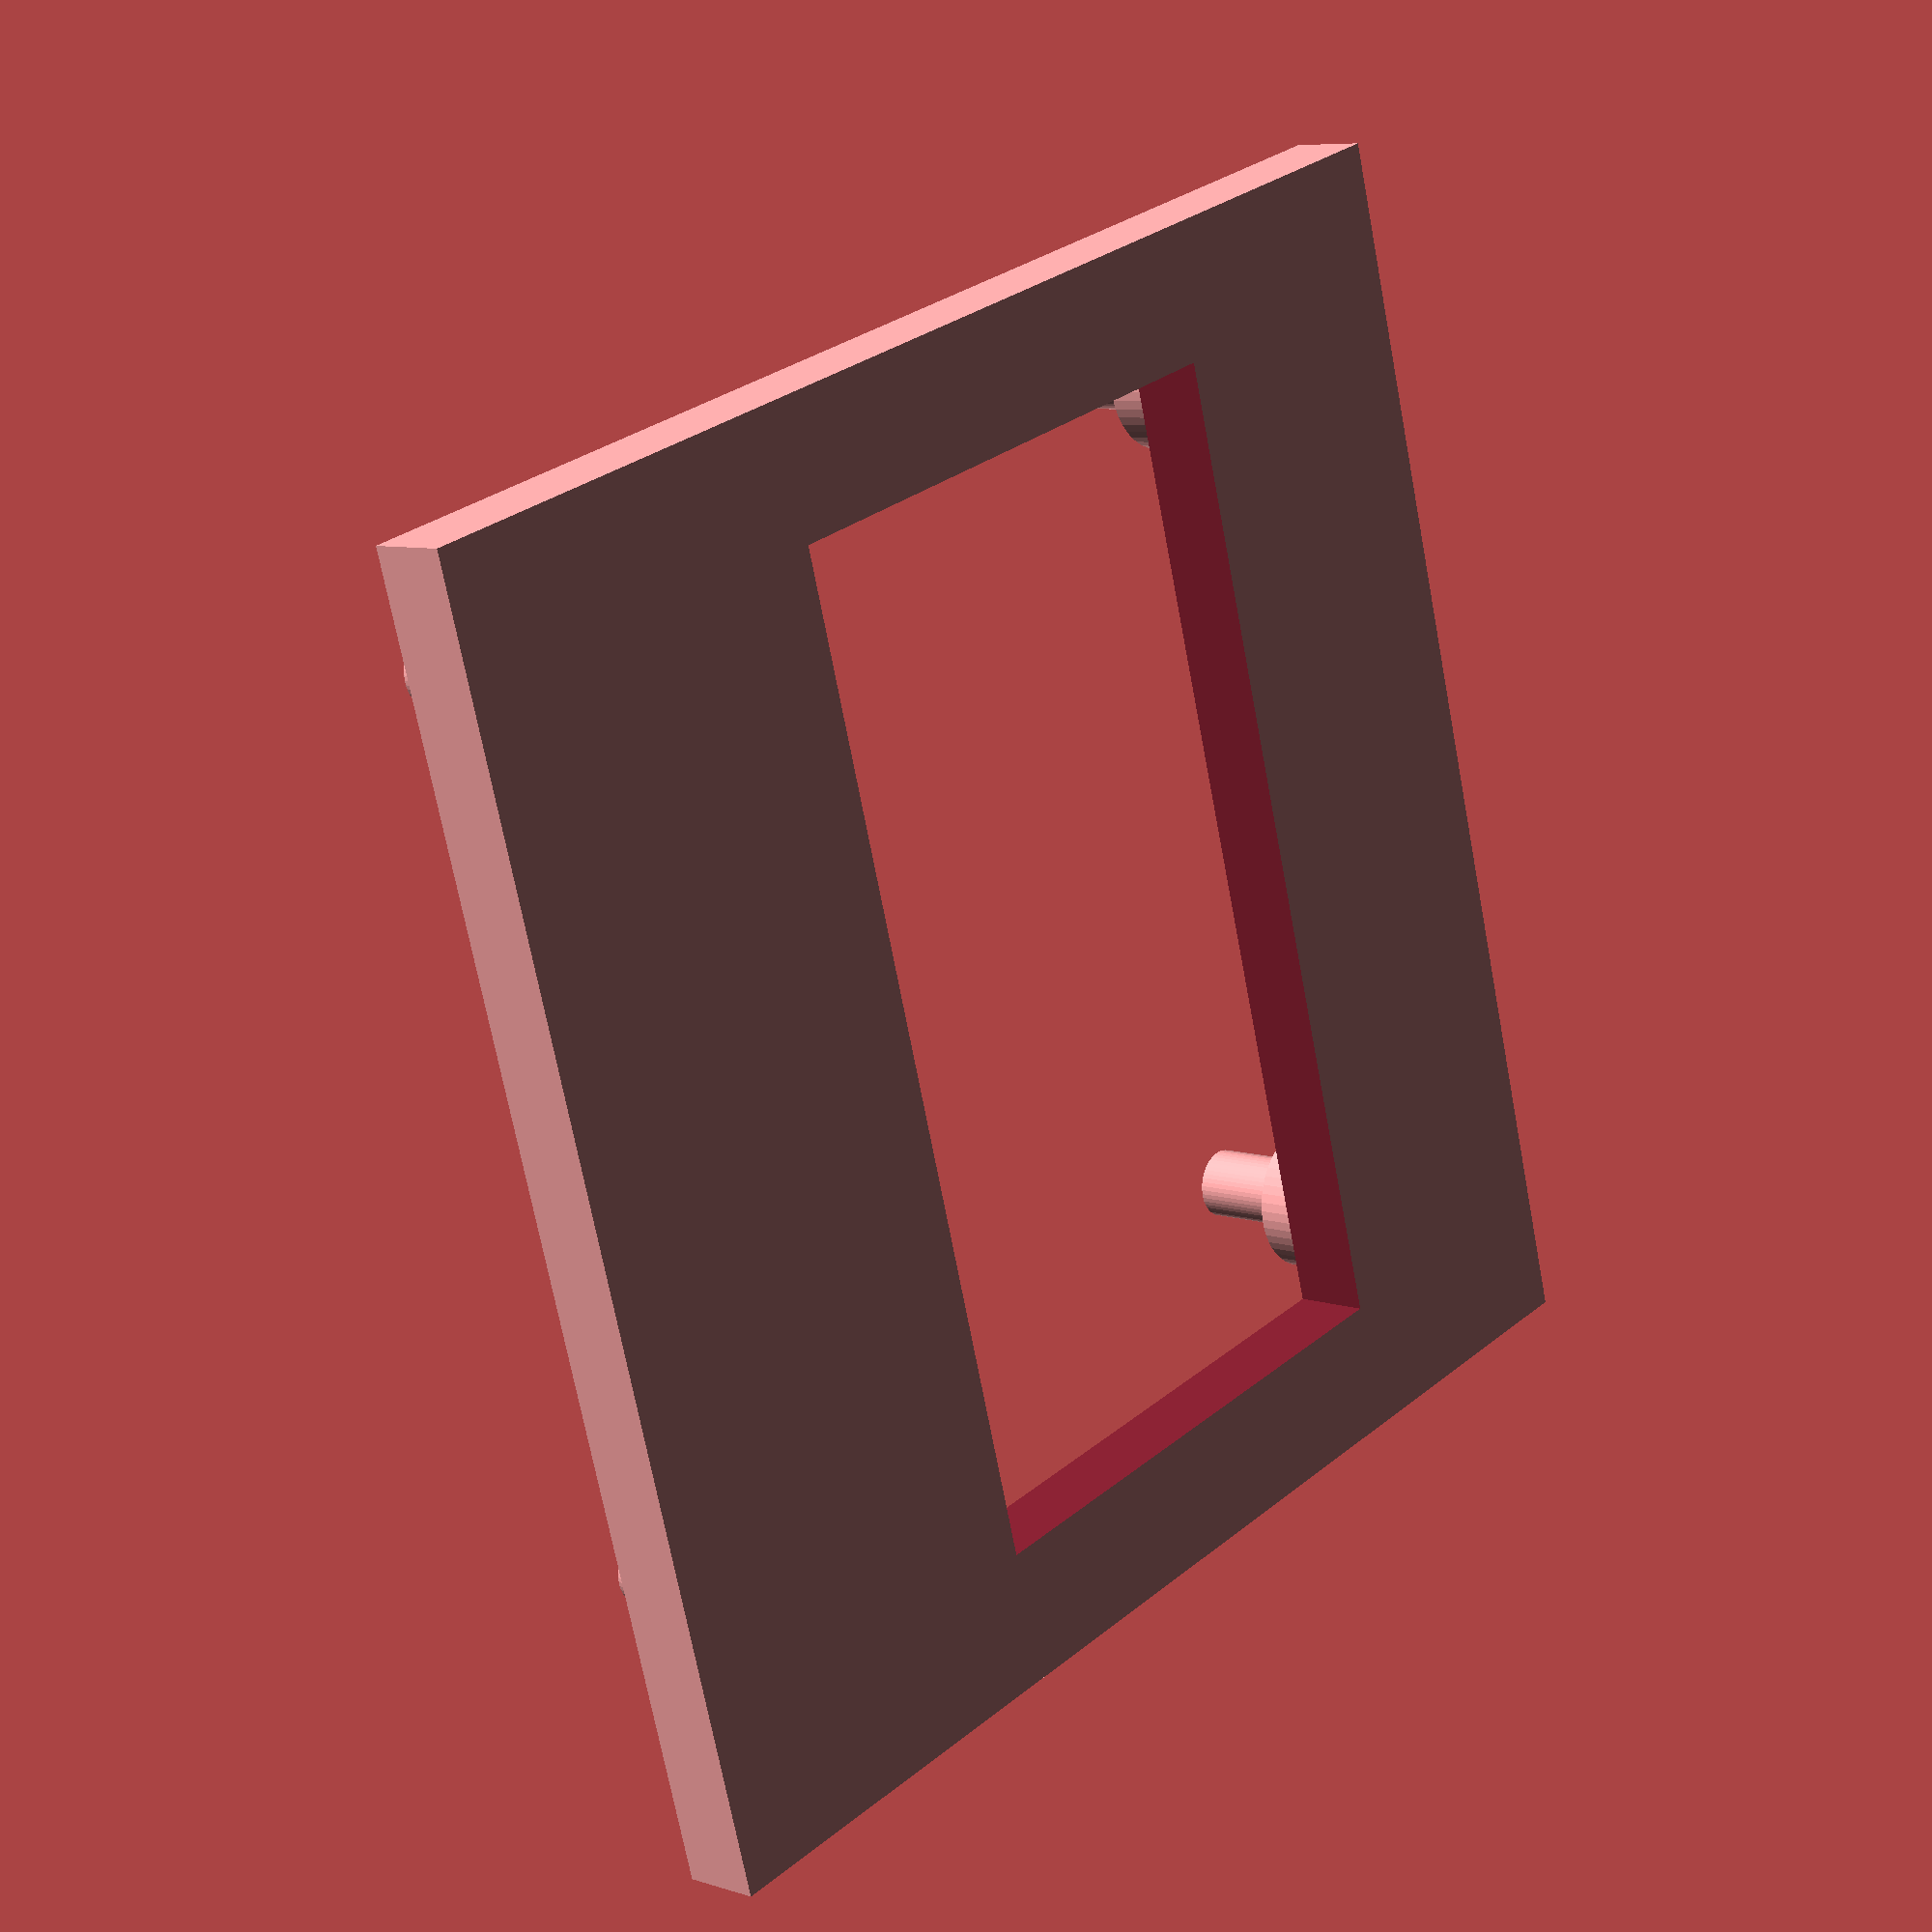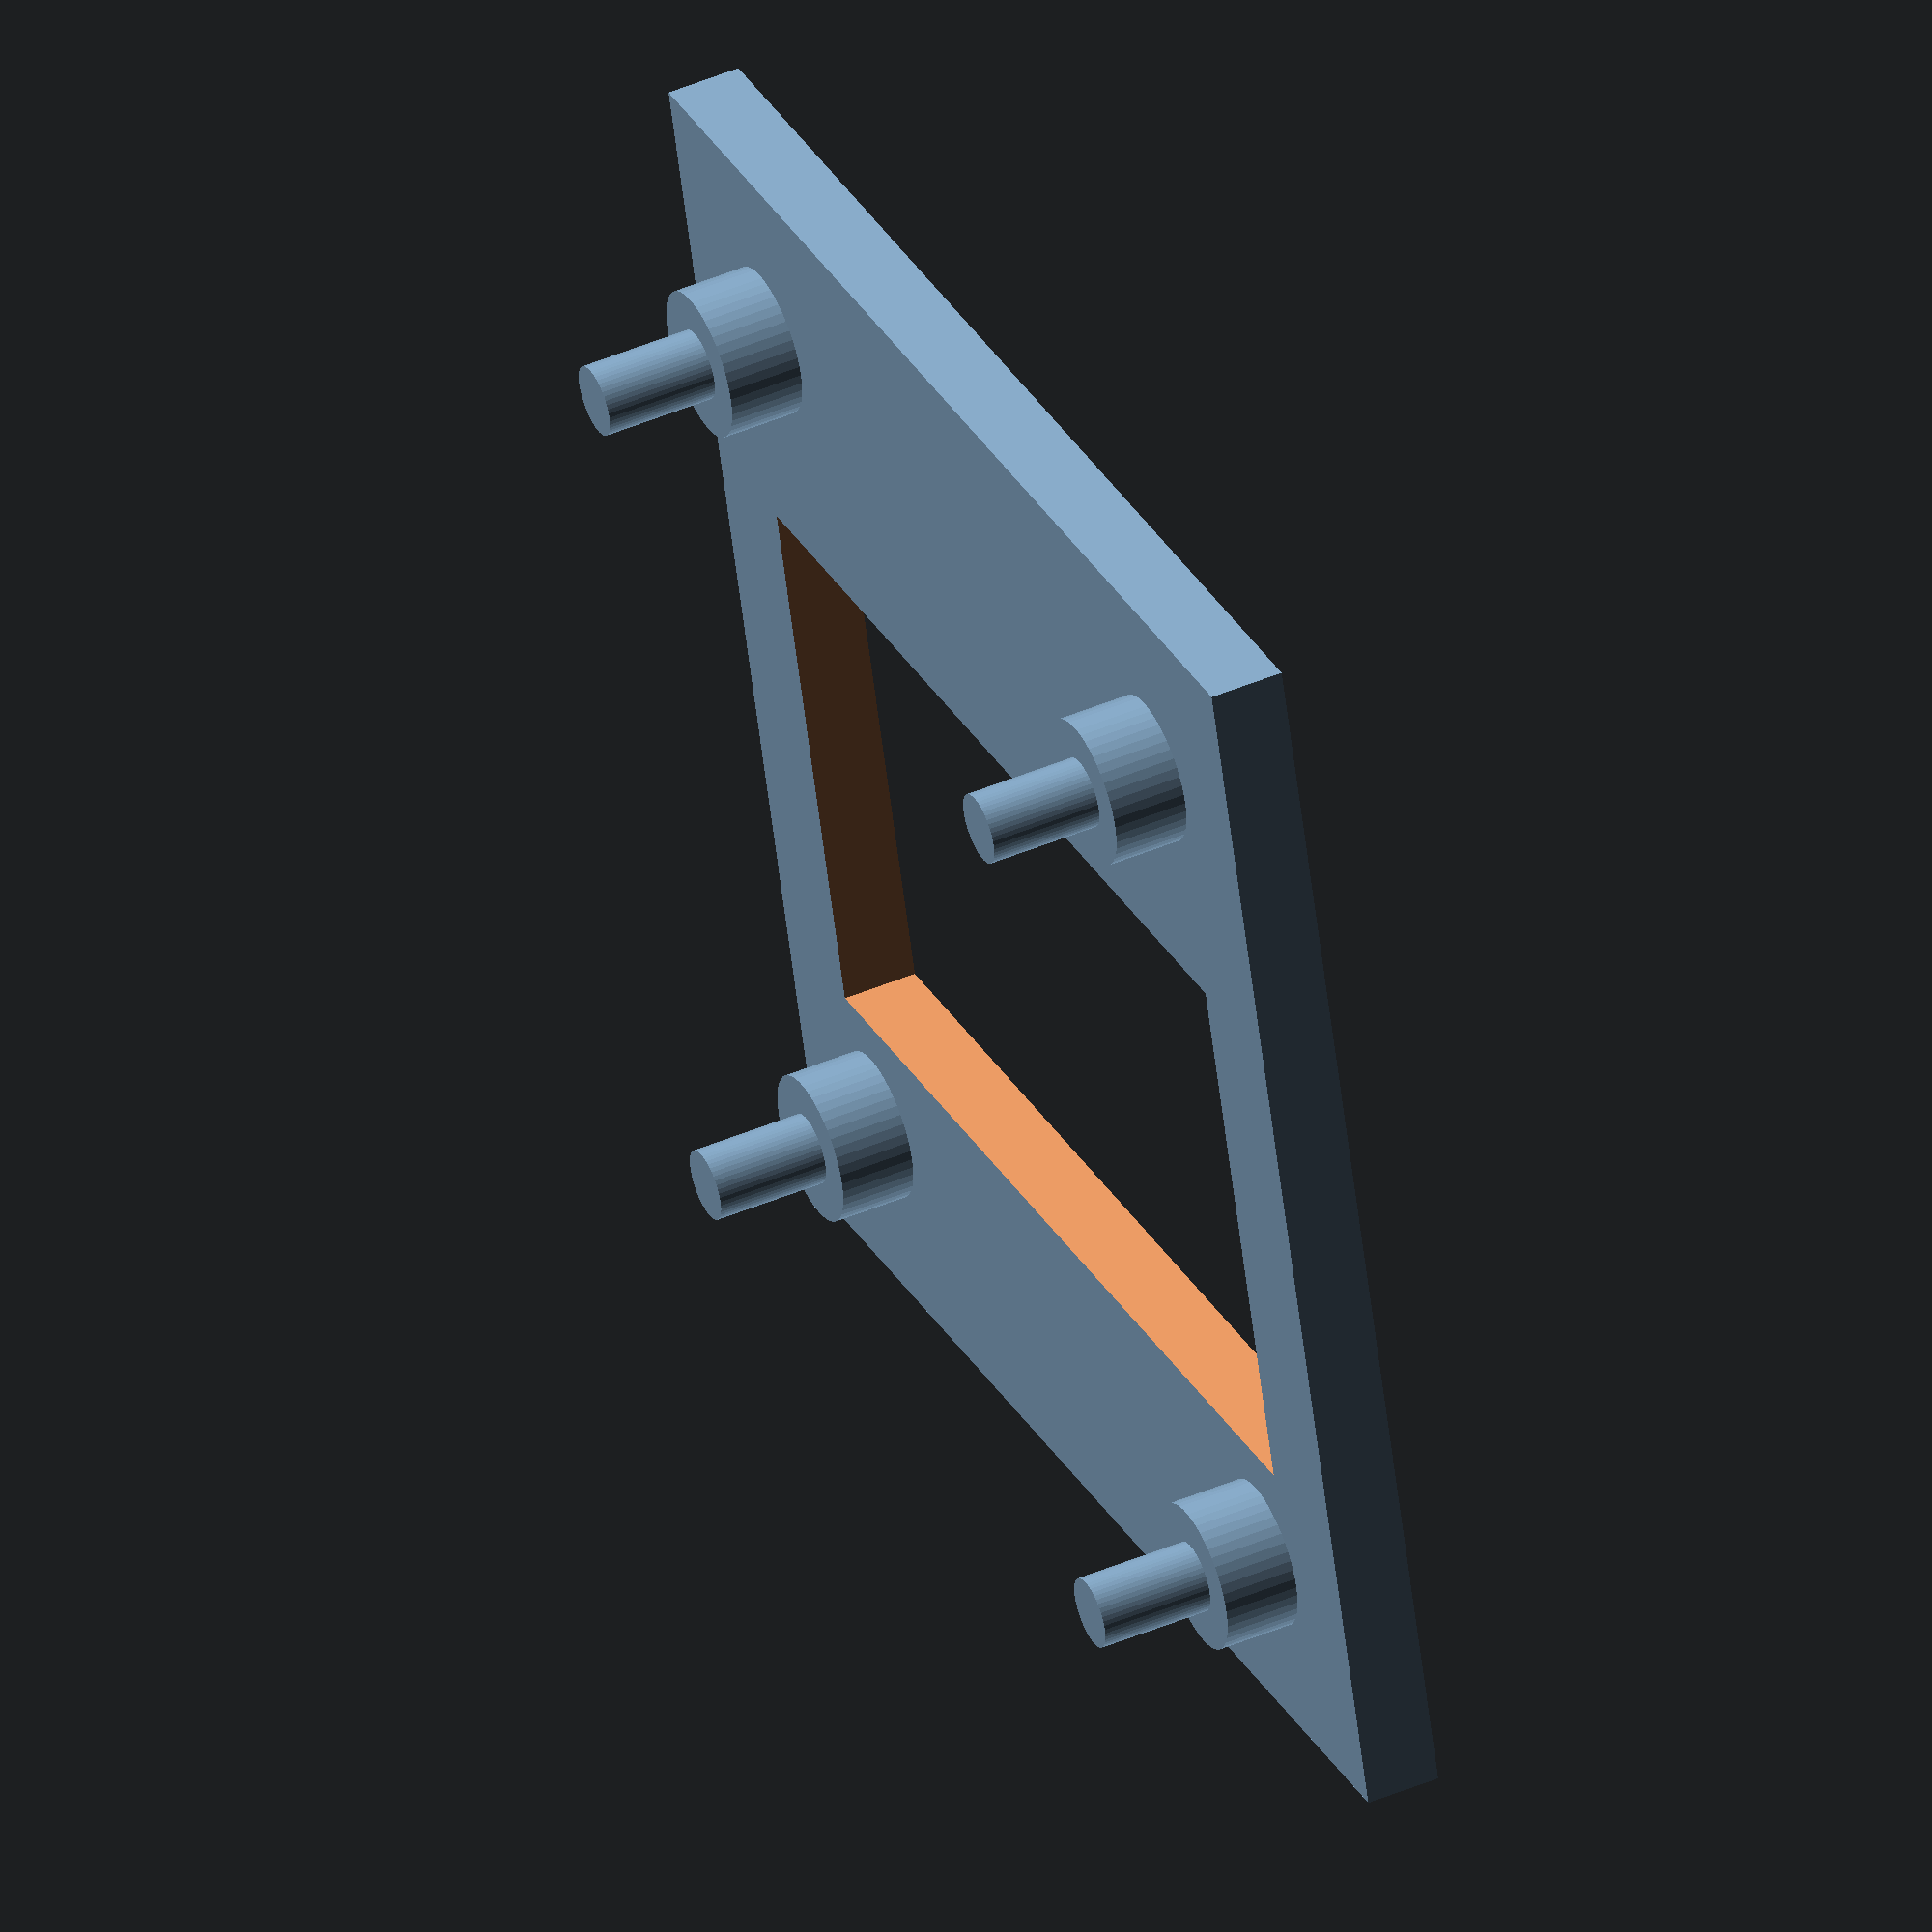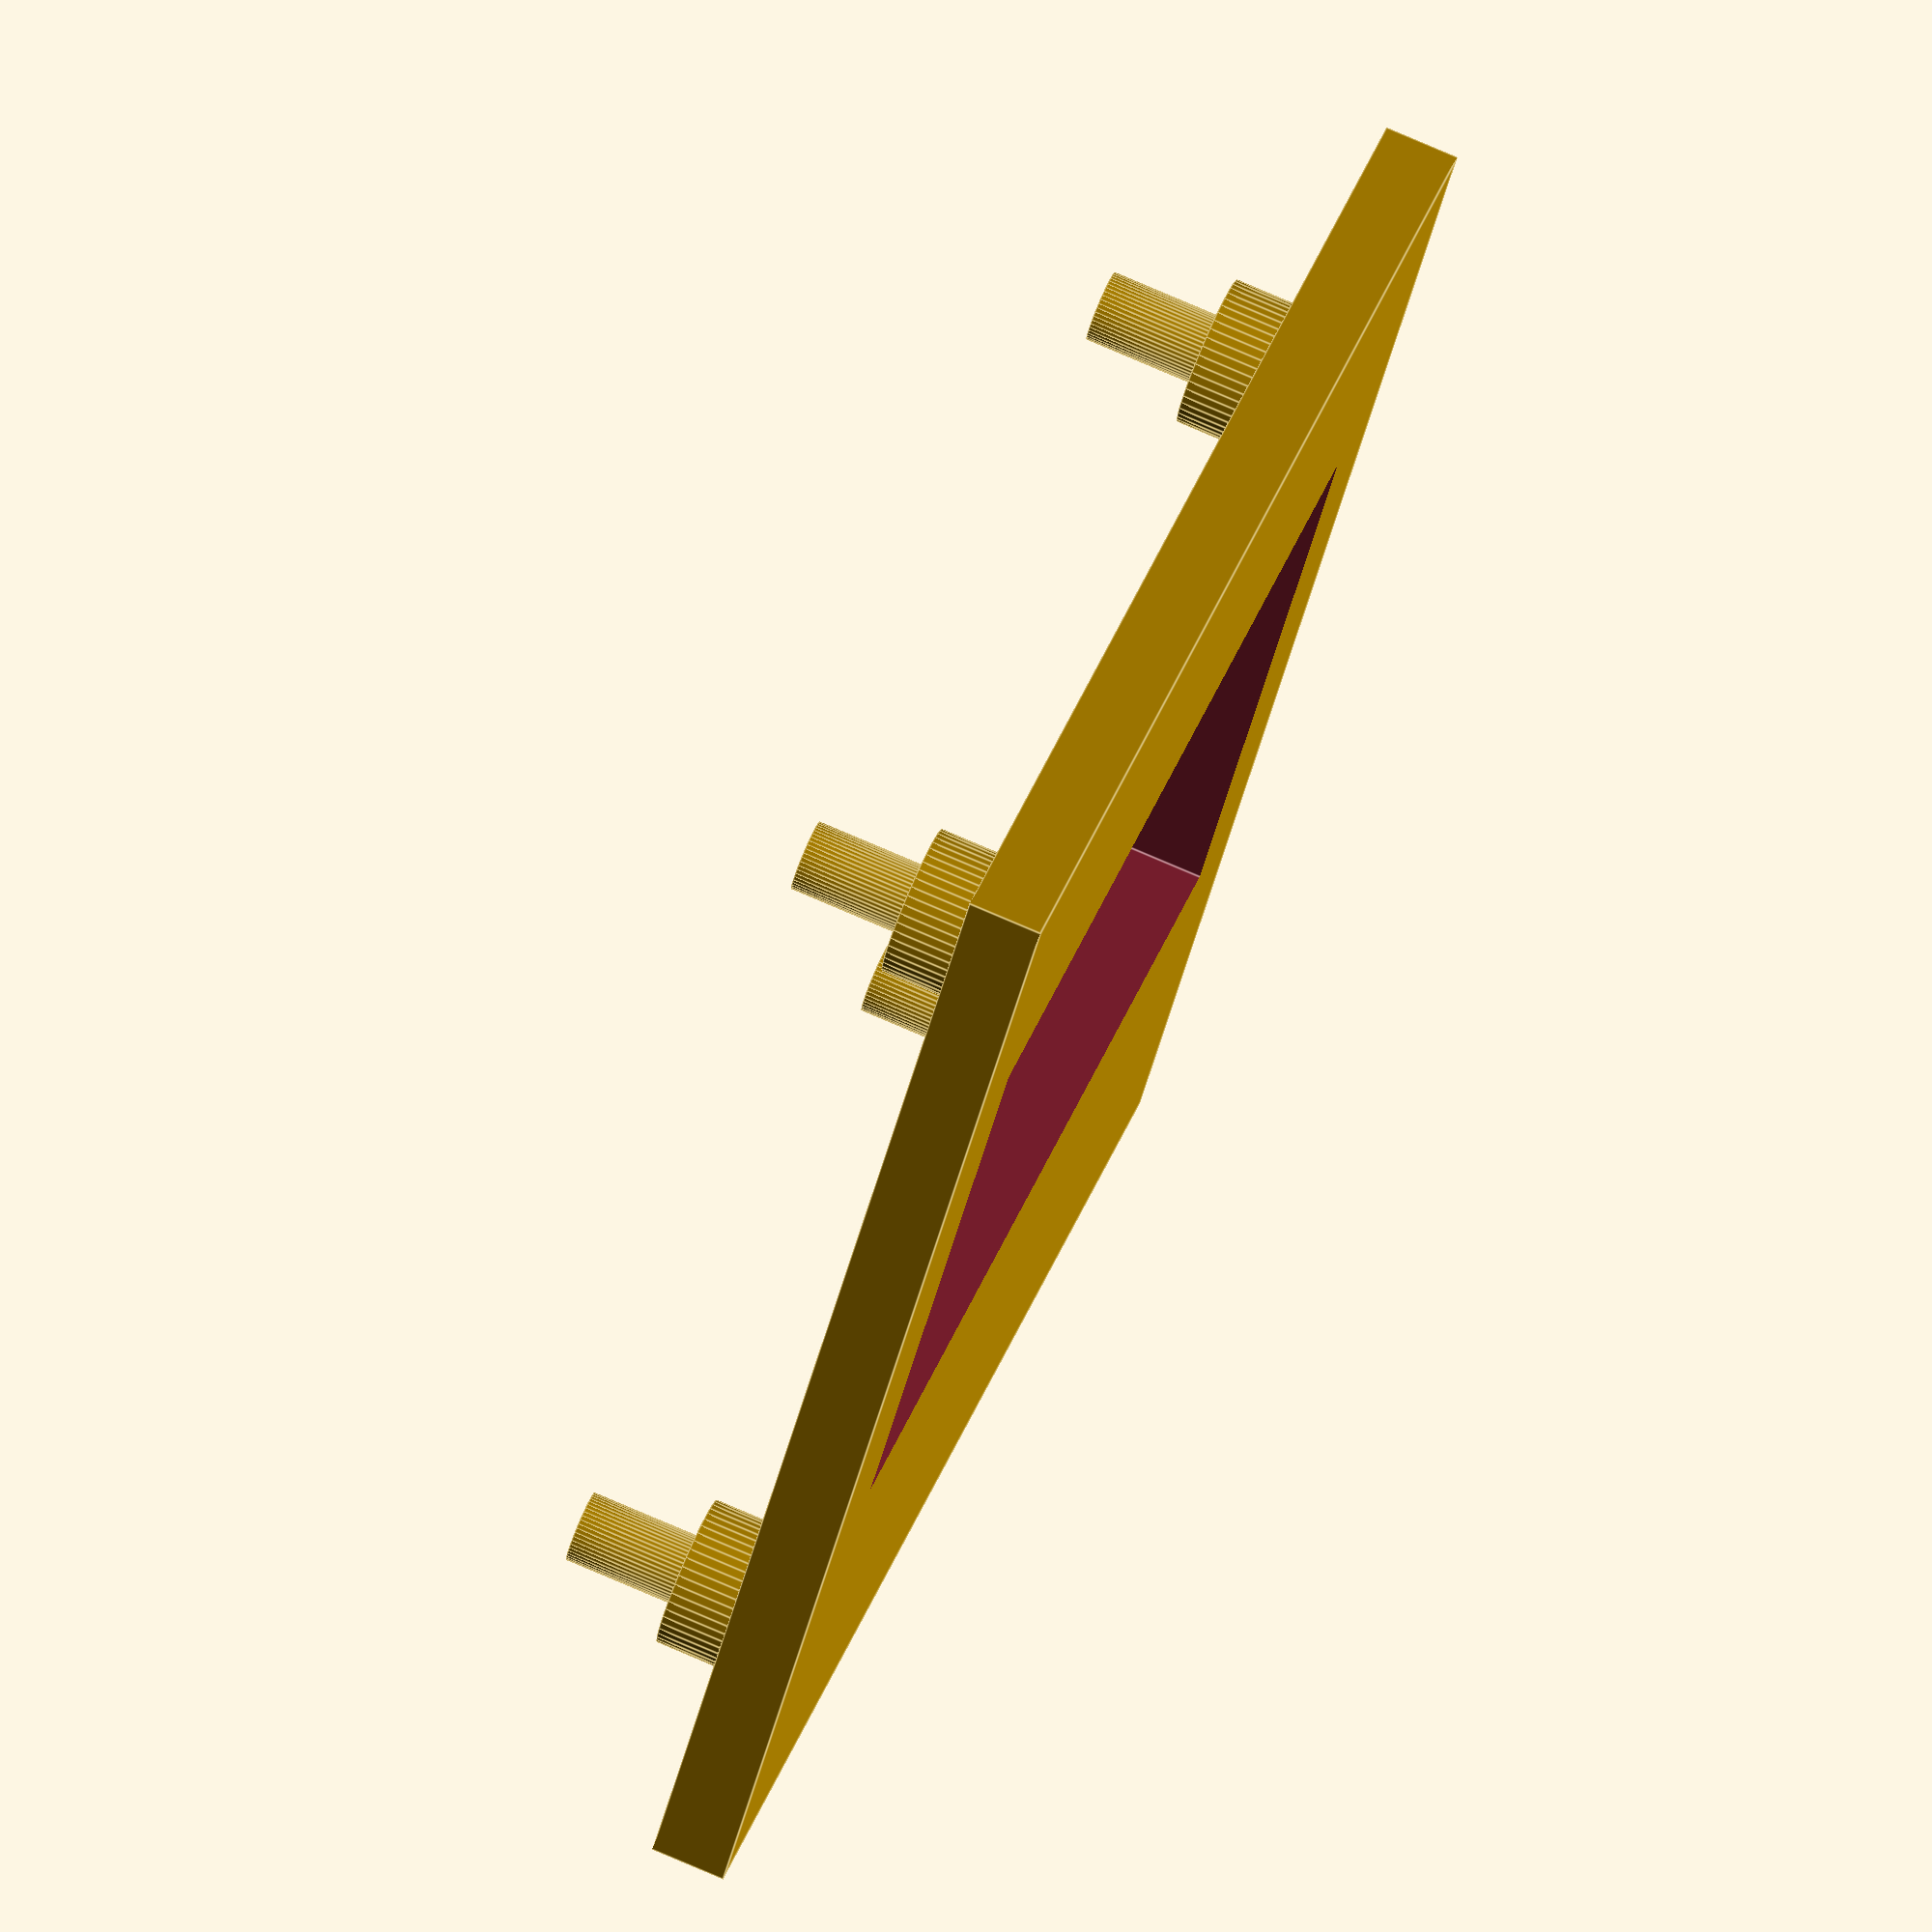
<openscad>
// Oled screen panel

// Dimensions between holes axis
xInterHole = 24.2;
yInterHole = 24.4;

// Margin around the whole stuff
xMargin = 10;
yMargin = 10;

// Overall panel dimensions
xPanel = xInterHole + xMargin;
yPanel = yInterHole + yMargin;
zPanel = 2;

// Dimensions of the window in the panel
xWindow = 27;
yWindow = 15;
zWindow = 2 * zPanel;

// Some offset
xHoleCenter = 0.1;
yHoleCenter = 0;

windowPanel();

module windowPanel() {
  difference() {
    oledPanel();
    translate([(xPanel - xWindow)/2, (yPanel - yWindow)/2 + 1.5, -zPanel/2]) {
      cube([xWindow, yWindow, zWindow]);  
    }
  }
}


module oledPanel() {
  cube([xPanel, yPanel, zPanel]);  
  pillar(xHoleCenter, yHoleCenter);
  pillar(xHoleCenter + xInterHole, yHoleCenter);
  pillar(xHoleCenter, yHoleCenter + yInterHole);
  pillar(xHoleCenter + xInterHole, yHoleCenter + yInterHole);
  
}

// To fix the Oled
module pillar(x, y) {
  translate([x + xMargin/2, y + yMargin/2, zPanel]) {
    cylinder(d=1.9, h=5, $fn=50);
    cylinder(d=4, h=2, $fn=50);
    
  }
  
  
}
</openscad>
<views>
elev=172.4 azim=106.2 roll=48.3 proj=p view=wireframe
elev=132.3 azim=344.0 roll=115.3 proj=o view=solid
elev=102.3 azim=142.9 roll=66.7 proj=o view=edges
</views>
